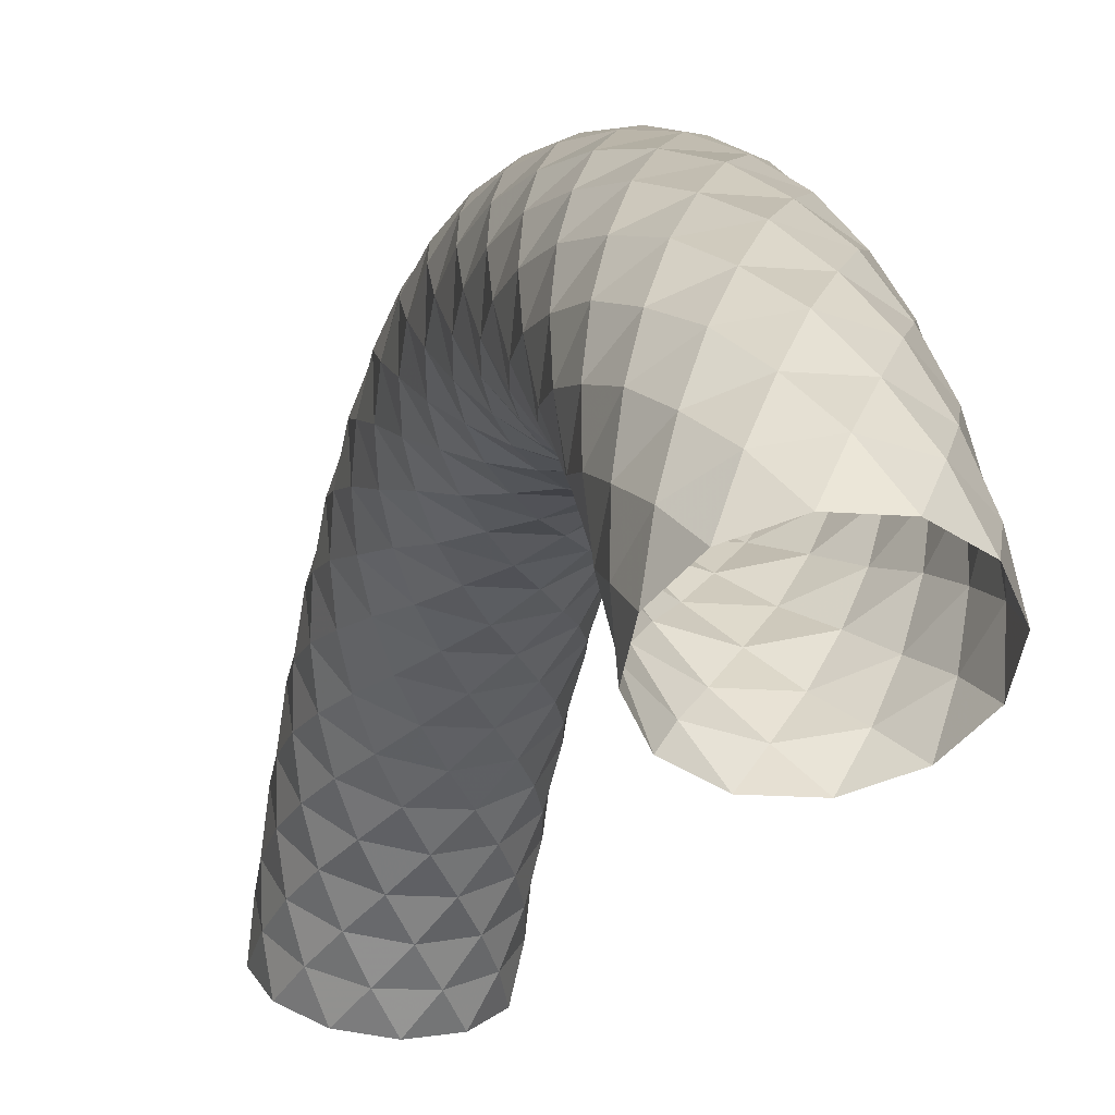
<metadata>
{"format":"obj","ext":"obj","renderer":"f3d","projection":"perspective","resolution":1024,"background":"white","views":[{"elev":-12.6,"azim":168.0,"up":"+Z"}]}
</metadata>
<code>
v -0.5129 4.915 -1.38
v -0.7071 4.311 -1.779
v 0.5477 4.03 -1.964
v 0.7418 4.311 -1.779
v 0.5477 4.915 -1.38
v 0.2115 5.077 -1.273
v -0.1767 5.077 -1.273
v 0.6669 4.575 -1.155
v 0.7674 4.277 -1.384
v -0.6321 4.575 -1.155
v -0.7071 4.635 -1.565
v -0.5129 4.03 -1.964
v -0.1767 3.868 -2.071
v 0.2115 3.868 -2.071
v 0.7418 4.635 -1.565
v 0.7418 4.194 -0.9915
v 0.2115 3.505 -1.6
v -0.1767 3.505 -1.6
v -0.5129 3.651 -1.471
v -0.7071 4.194 -0.9915
v -0.6321 4.08 -0.5919
v -0.7326 3.816 -0.8589
v -0.3576 3.36 -1.321
v 0.3924 3.36 -1.321
v 0.7674 3.816 -0.8589
v 0.6669 4.08 -0.5919
v -0.1767 4.591 -0.6404
v 0.2115 4.591 -0.6404
v 0.5477 4.446 -0.7689
v 0.7418 3.903 -1.248
v 0.5477 3.651 -1.471
v -0.7071 3.903 -1.248
v -0.5129 4.446 -0.7689
v -0.3576 4.793 -0.9883
v -0.7326 4.277 -1.384
v -0.6321 3.98 -1.612
v -0.3576 3.762 -1.779
v 0.01738 3.682 -1.84
v 0.3924 3.762 -1.779
v 0.6669 3.98 -1.612
v 0.3924 4.793 -0.9883
v 0.01738 4.872 -0.9272
v 0.01738 3.739 0.1957
v 0.01738 2.835 -1.002
v -0.3576 2.896 -0.9216
v -0.6321 3.061 -0.7024
v -0.7326 3.287 -0.4031
v -0.6321 3.513 -0.1037
v -0.3576 3.678 0.1154
v -0.5129 3.288 0.2316
v -0.7071 2.889 -0.3729
v 0.5477 2.703 -0.6535
v 0.7418 2.889 -0.3729
v 0.5477 3.288 0.2316
v 0.2115 3.395 0.3936
v -0.1767 3.395 0.3936
v -0.3576 3.026 0.5421
v 0.01738 3.076 0.6292
v -0.7071 3.103 -0.04896
v -0.5129 2.703 -0.6535
v -0.1767 2.596 -0.8155
v 0.2115 2.596 -0.8155
v 0.7418 3.103 -0.04896
v 0.7418 3.679 -0.484
v 0.2115 3.078 -1.179
v -0.1767 3.078 -1.179
v -0.5129 3.205 -1.032
v -0.7071 3.679 -0.484
v 0.3924 2.896 -0.9216
v 0.6669 3.061 -0.7024
v 0.7674 3.287 -0.4031
v 0.6669 3.513 -0.1037
v 0.3924 3.678 0.1154
v -0.1767 4.025 -0.08267
v 0.2115 4.025 -0.08267
v 0.5477 3.898 -0.2296
v 0.7418 3.425 -0.7779
v 0.5477 3.205 -1.032
v -0.7071 3.425 -0.7779
v -0.5129 3.898 -0.2296
v -0.3576 4.272 -0.3964
v -0.6321 3.553 -1.126
v 0.01738 3.29 -1.393
v 0.6669 3.553 -1.126
v 0.3924 4.272 -0.3964
v 0.01738 4.343 -0.3249
v 0.01738 2.369 0.9775
v 0.3924 2.33 0.885
v 0.6669 1.93 -0.05811
v 0.01738 1.783 -0.4033
v -0.6321 1.93 -0.05811
v -0.3576 2.33 0.885
v -0.5129 1.928 0.9097
v -0.7071 1.685 0.2274
v 0.5477 1.572 -0.0892
v 0.7418 1.685 0.2274
v 0.5477 1.928 0.9097
v 0.2115 1.993 1.093
v -0.1767 1.993 1.093
v 0.3924 1.601 1.144
v 0.6669 1.524 0.8803
v 0.7674 1.418 0.5204
v 0.6669 1.313 0.1605
v 0.3924 1.236 -0.1029
v -0.7071 1.815 0.5931
v -0.5129 1.572 -0.0892
v -0.1767 1.506 -0.272
v 0.2115 1.506 -0.272
v 0.7418 1.815 0.5931
v 0.7418 1.124 0.7972
v 0.2115 0.9181 -0.09784
v -0.1767 0.9181 -0.09784
v -0.5129 0.9617 0.09131
v -0.7071 1.124 0.7972
v -0.3576 0.6296 0.03667
v 0.01738 0.6128 -0.0624
v 0.6669 0.6755 0.3073
v 0.3924 0.8471 1.317
v -0.3576 0.8471 1.317
v -0.1767 1.244 1.314
v 0.2115 1.244 1.314
v 0.5477 1.2 1.125
v 0.7418 1.037 0.4189
v 0.5477 0.9617 0.09131
v -0.7071 1.037 0.4189
v -0.5129 1.2 1.125
v -0.3576 1.601 1.144
v -0.6321 1.524 0.8803
v -0.7326 1.418 0.5204
v -0.6321 1.313 0.1605
v -0.3576 1.236 -0.1029
v 0.01738 1.208 -0.1994
v 0.01738 1.629 1.24
v 0.3924 3.026 0.5421
v 0.6669 2.516 -0.3464
v 0.3924 2.379 -0.5845
v 0.01738 2.329 -0.6716
v -0.3576 2.379 -0.5845
v -0.6321 2.516 -0.3464
v -0.7326 2.702 -0.02121
v -0.5129 2.627 0.6117
v -0.7071 2.305 -0.03711
v 0.5477 2.155 -0.3382
v 0.7418 2.305 -0.03711
v 0.5477 2.627 0.6117
v 0.2115 2.714 0.7856
v -0.1767 2.714 0.7856
v 0.6669 2.223 0.6323
v 0.7674 2.076 0.2871
v 0.3924 1.822 -0.3108
v -0.3576 1.822 -0.3108
v -0.7326 2.076 0.2871
v -0.6321 2.223 0.6323
v -0.7071 2.478 0.3106
v -0.5129 2.155 -0.3382
v -0.1767 2.069 -0.5121
v 0.2115 2.069 -0.5121
v 0.7418 2.478 0.3106
v -0.6321 2.889 0.304
v 0.7674 2.702 -0.02121
v 0.6669 2.889 0.304
v 0.6669 -1.424 0.9932
v 0.7674 -1.341 0.6276
v 0.7418 -1.737 0.7339
v 0.2115 -1.475 -0.1468
v -0.1767 -1.475 -0.1468
v -0.5129 -1.531 0.03933
v -0.7071 -1.737 0.7339
v -0.6321 -2.136 0.7802
v -0.7326 -2.009 0.4274
v -0.3576 -1.789 -0.1837
v 0.3924 -1.789 -0.1837
v 0.7674 -2.009 0.4274
v 0.6669 -2.136 0.7802
v -0.1767 -1.887 1.242
v 0.2115 -1.887 1.242
v 0.5477 -1.832 1.056
v 0.7418 -1.626 0.3617
v 0.5477 -1.531 0.03933
v -0.7071 -1.626 0.3617
v -0.5129 -1.832 1.056
v -0.3576 -1.486 1.261
v -0.7326 -1.341 0.6276
v -0.6321 -1.258 0.262
v 0.01738 -1.174 -0.1036
v 0.3924 -1.196 -0.005633
v 0.6669 -1.258 0.262
v 0.01738 -1.508 1.359
v -0.3576 -2.362 -0.4293
v 0.7418 -2.413 0.4854
v 0.2115 -2.053 -0.3594
v -0.1767 -2.053 -0.3594
v -0.5129 -2.129 -0.1808
v -0.7071 -2.413 0.4854
v 0.3924 -2.362 -0.4293
v 0.6669 -2.484 -0.1833
v 0.7674 -2.65 0.1529
v 0.6669 -2.817 0.489
v 0.3924 -2.938 0.735
v -0.1767 -2.622 0.9731
v 0.2115 -2.622 0.9731
v 0.5477 -2.546 0.7946
v 0.7418 -2.261 0.1284
v 0.5477 -2.129 -0.1808
v -0.7071 -2.261 0.1284
v -0.5129 -2.546 0.7946
v -0.3576 -2.23 1.038
v -0.6321 -1.882 0.07459
v 0.01738 -1.755 -0.2782
v 0.6669 -1.882 0.07459
v 0.3924 -2.23 1.038
v 0.01738 -2.264 1.133
v 0.01738 0.07931 1.503
v 0.3924 0.07467 1.403
v 0.6669 0.02736 0.3793
v 0.01738 0.01005 0.004661
v -0.6321 0.02736 0.3793
v -0.3576 0.07467 1.403
v -0.5129 -0.3139 1.295
v -0.7071 -0.3004 0.5711
v 0.5477 -0.2941 0.2349
v 0.7418 -0.3004 0.5711
v 0.5477 -0.3139 1.295
v 0.2115 -0.3175 1.489
v -0.1767 -0.3175 1.489
v 0.3924 -0.7114 1.387
v 0.6669 -0.6866 1.113
v 0.7674 -0.6528 0.7399
v 0.6669 -0.619 0.3664
v 0.3924 -0.5943 0.09303
v -0.7071 -0.3076 0.9592
v -0.5129 -0.2941 0.2349
v -0.1767 -0.2905 0.04084
v 0.2115 -0.2905 0.04084
v 0.7418 -0.3076 0.9592
v 0.7418 -1.031 0.898
v 0.2115 -0.8844 -0.008722
v -0.1767 -0.8844 -0.008722
v -0.5129 -0.9155 0.1829
v -0.7071 -1.031 0.898
v -0.6321 -1.424 0.9932
v -0.3576 -1.196 -0.005633
v 0.3924 -1.486 1.261
v -0.1767 -1.116 1.421
v 0.2115 -1.116 1.421
v 0.5477 -1.085 1.23
v 0.7418 -0.9693 0.5148
v 0.5477 -0.9155 0.1829
v -0.7071 -0.9693 0.5148
v -0.5129 -1.085 1.23
v -0.3576 -0.7114 1.387
v -0.6321 -0.6866 1.113
v -0.7326 -0.6528 0.7399
v -0.6321 -0.619 0.3664
v -0.3576 -0.5943 0.09303
v 0.01738 -0.5852 -0.007041
v 0.01738 -0.7204 1.487
v 0.01738 0.8639 1.416
v 0.3924 0.6296 0.03667
v -0.6321 0.6755 0.3073
v -0.7326 0.7383 0.677
v -0.5129 0.4506 1.255
v -0.7071 0.3723 0.5351
v 0.5477 0.336 0.2008
v 0.7418 0.3723 0.5351
v 0.5477 0.4506 1.255
v 0.2115 0.4716 1.448
v -0.1767 0.4716 1.448
v 0.6669 0.06199 1.128
v 0.7674 0.04467 0.7539
v 0.3924 0.01468 0.105
v -0.3576 0.01468 0.105
v -0.7326 0.04467 0.7539
v -0.6321 0.06199 1.128
v -0.7071 0.4143 0.921
v -0.5129 0.336 0.2008
v -0.1767 0.315 0.007851
v 0.2115 0.315 0.007851
v 0.7418 0.4143 0.921
v -0.6321 0.8011 1.047
v 0.7674 0.7383 0.677
v 0.6669 0.8011 1.047
v -0.6321 -2.817 0.489
v -0.7326 -2.65 0.1529
v 0.01738 -3.663 0.4407
v 0.01738 -2.852 -0.8215
v -0.3576 -2.907 -0.7369
v -0.6321 -3.055 -0.5059
v -0.7326 -3.257 -0.1904
v -0.6321 -3.46 0.1252
v -0.3576 -3.608 0.3561
v -0.5129 -3.859 0.04555
v -0.7071 -3.434 -0.5412
v 0.5477 -3.237 -0.8135
v 0.7418 -3.434 -0.5412
v 0.5477 -3.859 0.04555
v 0.2115 -3.973 0.2028
v -0.1767 -3.973 0.2028
v 0.3924 -4.233 -0.09518
v -0.3576 -3.412 -1.102
v -0.6321 -4.06 -0.3079
v -0.7071 -3.662 -0.2268
v -0.5129 -3.237 -0.8135
v -0.1767 -3.123 -0.9707
v 0.2115 -3.123 -0.9707
v 0.7418 -3.662 -0.2268
v 0.7418 -3.057 0.1636
v 0.2115 -2.605 -0.6359
v -0.1767 -2.605 -0.6359
v -0.5129 -2.701 -0.4669
v -0.7071 -3.057 0.1636
v 0.3924 -2.907 -0.7369
v 0.6669 -3.055 -0.5059
v 0.7674 -3.257 -0.1904
v 0.6669 -3.46 0.1252
v 0.3924 -3.608 0.3561
v -0.1767 -3.319 0.6251
v 0.2115 -3.319 0.6251
v 0.5477 -3.223 0.4562
v 0.7418 -2.866 -0.1743
v 0.5477 -2.701 -0.4669
v -0.7071 -2.866 -0.1743
v -0.5129 -3.223 0.4562
v -0.3576 -2.938 0.735
v -0.6321 -2.484 -0.1833
v 0.01738 -2.318 -0.5194
v 0.01738 -2.983 0.8251
v 0.01738 -4.877 -0.5467
v 0.3924 -4.805 -0.6166
v 0.6669 -4.069 -1.329
v 0.01738 -3.799 -1.59
v -0.6321 -4.069 -1.329
v -0.3576 -4.805 -0.6166
v -0.5129 -4.975 -0.982
v -0.7071 -4.425 -1.454
v 0.5477 -4.17 -1.672
v 0.7418 -4.425 -1.454
v 0.5477 -4.975 -0.982
v 0.2115 -5.123 -0.8556
v -0.1767 -5.123 -0.8556
v 0.3924 -5.312 -1.205
v 0.6669 -5.093 -1.37
v 0.7674 -4.794 -1.596
v 0.6669 -4.495 -1.822
v 0.3924 -4.276 -1.988
v -0.7071 -4.72 -1.201
v -0.5129 -4.17 -1.672
v -0.1767 -4.023 -1.799
v 0.2115 -4.023 -1.799
v 0.7418 -4.72 -1.201
v -0.3576 -5.312 -1.205
v -0.6321 -5.093 -1.37
v -0.7326 -4.794 -1.596
v -0.6321 -4.495 -1.822
v -0.3576 -4.276 -1.988
v 0.01738 -4.196 -2.049
v 0.01738 -5.392 -1.144
v 0.01738 -4.297 -0.0173
v 0.6669 -3.586 -0.8892
v 0.3924 -3.412 -1.102
v 0.01738 -3.349 -1.18
v -0.6321 -3.586 -0.8892
v -0.7326 -3.823 -0.5986
v -0.3576 -4.233 -0.09518
v -0.5129 -4.446 -0.4348
v -0.7071 -3.957 -0.9688
v 0.5477 -3.73 -1.217
v 0.7418 -3.957 -0.9688
v 0.5477 -4.446 -0.4348
v 0.2115 -4.578 -0.2917
v -0.1767 -4.578 -0.2917
v 0.6669 -4.607 -0.8076
v 0.7674 -4.338 -1.068
v 0.3924 -3.872 -1.52
v -0.3576 -3.872 -1.52
v -0.7326 -4.338 -1.068
v -0.6321 -4.607 -0.8076
v -0.7071 -4.219 -0.6826
v -0.5129 -3.73 -1.217
v -0.1767 -3.599 -1.36
v 0.2115 -3.599 -1.36
v 0.7418 -4.219 -0.6826
v 0.7674 -3.823 -0.5986
v 0.6669 -4.06 -0.3079
f 13 38 37
f 13 37 12
f 12 37 36
f 12 36 2
f 2 36 35
f 2 35 11
f 11 35 10
f 10 1 11
f 1 10 34
f 7 1 34
f 7 34 42
f 7 42 6
f 6 42 41
f 6 41 5
f 5 41 8
f 5 8 15
f 15 8 9
f 15 9 4
f 4 9 40
f 4 40 3
f 3 40 39
f 3 39 14
f 14 39 38
f 14 38 13
f 17 83 18
f 17 24 83
f 31 24 17
f 31 84 24
f 30 84 31
f 30 25 84
f 16 25 30
f 16 26 25
f 29 26 16
f 29 85 26
f 28 85 29
f 28 86 85
f 27 86 28
f 27 81 86
f 27 33 81
f 33 21 81
f 20 21 33
f 20 22 21
f 32 22 20
f 32 82 22
f 19 82 32
f 19 23 82
f 18 23 19
f 18 83 23
f 37 18 19
f 37 19 36
f 36 19 32
f 36 32 35
f 35 32 20
f 35 20 10
f 10 20 33
f 10 33 34
f 34 33 27
f 42 34 27
f 42 27 28
f 42 28 41
f 41 28 29
f 41 29 8
f 8 29 16
f 8 16 9
f 9 16 30
f 9 30 40
f 40 30 31
f 40 31 39
f 39 31 17
f 39 17 38
f 38 17 18
f 38 18 37
f 44 61 45
f 44 62 61
f 69 62 44
f 69 52 62
f 70 52 69
f 70 53 52
f 71 53 70
f 71 63 53
f 72 63 71
f 72 54 63
f 73 54 72
f 73 55 54
f 43 55 73
f 43 56 55
f 43 49 56
f 49 50 56
f 48 50 49
f 48 59 50
f 47 59 48
f 47 51 59
f 46 51 47
f 46 60 51
f 45 60 46
f 45 61 60
f 61 137 138
f 61 138 60
f 60 138 139
f 60 139 51
f 51 139 140
f 51 140 59
f 59 140 159
f 59 159 50
f 50 159 57
f 56 50 57
f 56 57 58
f 56 58 55
f 55 58 134
f 55 134 54
f 54 134 161
f 54 161 63
f 63 161 160
f 63 160 53
f 53 160 135
f 53 135 52
f 52 135 136
f 52 136 62
f 62 136 137
f 62 137 61
f 65 44 66
f 65 69 44
f 78 69 65
f 78 70 69
f 77 70 78
f 77 71 70
f 64 71 77
f 64 72 71
f 76 72 64
f 76 73 72
f 75 73 76
f 75 43 73
f 74 43 75
f 74 49 43
f 74 80 49
f 80 48 49
f 68 48 80
f 68 47 48
f 79 47 68
f 79 46 47
f 67 46 79
f 67 45 46
f 66 45 67
f 66 44 45
f 23 66 67
f 23 67 82
f 82 67 79
f 82 79 22
f 22 79 68
f 22 68 21
f 21 68 80
f 21 80 81
f 81 80 74
f 86 81 74
f 86 74 75
f 86 75 85
f 85 75 76
f 85 76 26
f 26 76 64
f 26 64 25
f 25 64 77
f 25 77 84
f 84 77 78
f 84 78 24
f 24 78 65
f 24 65 83
f 83 65 66
f 83 66 23
f 90 107 151
f 90 108 107
f 150 108 90
f 150 95 108
f 89 95 150
f 89 96 95
f 149 96 89
f 149 109 96
f 148 109 149
f 148 97 109
f 88 97 148
f 88 98 97
f 87 98 88
f 87 99 98
f 87 92 99
f 92 93 99
f 153 93 92
f 153 105 93
f 152 105 153
f 152 94 105
f 91 94 152
f 91 106 94
f 151 106 91
f 151 107 106
f 107 132 131
f 107 131 106
f 106 131 130
f 106 130 94
f 94 130 129
f 94 129 105
f 105 129 128
f 105 128 93
f 93 128 127
f 99 93 127
f 99 127 133
f 99 133 98
f 98 133 100
f 98 100 97
f 97 100 101
f 97 101 109
f 109 101 102
f 109 102 96
f 96 102 103
f 96 103 95
f 95 103 104
f 95 104 108
f 108 104 132
f 108 132 107
f 111 116 112
f 111 259 116
f 124 259 111
f 124 117 259
f 123 117 124
f 123 281 117
f 110 281 123
f 110 282 281
f 122 282 110
f 122 118 282
f 121 118 122
f 121 258 118
f 120 258 121
f 120 119 258
f 120 126 119
f 126 280 119
f 114 280 126
f 114 261 280
f 125 261 114
f 125 260 261
f 113 260 125
f 113 115 260
f 112 115 113
f 112 116 115
f 131 112 113
f 131 113 130
f 130 113 125
f 130 125 129
f 129 125 114
f 129 114 128
f 128 114 126
f 128 126 127
f 127 126 120
f 133 127 120
f 133 120 121
f 133 121 100
f 100 121 122
f 100 122 101
f 101 122 110
f 101 110 102
f 102 110 123
f 102 123 103
f 103 123 124
f 103 124 104
f 104 124 111
f 104 111 132
f 132 111 112
f 132 112 131
f 137 156 138
f 137 157 156
f 136 157 137
f 136 143 157
f 135 143 136
f 135 144 143
f 160 144 135
f 160 158 144
f 161 158 160
f 161 145 158
f 134 145 161
f 134 146 145
f 58 146 134
f 58 147 146
f 58 57 147
f 57 141 147
f 159 141 57
f 159 154 141
f 140 154 159
f 140 142 154
f 139 142 140
f 139 155 142
f 138 155 139
f 138 156 155
f 156 90 151
f 156 151 155
f 155 151 91
f 155 91 142
f 142 91 152
f 142 152 154
f 154 152 153
f 154 153 141
f 141 153 92
f 147 141 92
f 147 92 87
f 147 87 146
f 146 87 88
f 146 88 145
f 145 88 148
f 145 148 158
f 158 148 149
f 158 149 144
f 144 149 89
f 144 89 143
f 143 89 150
f 143 150 157
f 157 150 90
f 157 90 156
f 165 209 166
f 165 172 209
f 179 172 165
f 179 210 172
f 178 210 179
f 178 173 210
f 164 173 178
f 164 174 173
f 177 174 164
f 177 211 174
f 176 211 177
f 176 212 211
f 175 212 176
f 175 207 212
f 175 181 207
f 181 169 207
f 168 169 181
f 168 170 169
f 180 170 168
f 180 208 170
f 167 208 180
f 167 171 208
f 166 171 167
f 166 209 171
f 242 166 167
f 242 167 184
f 184 167 180
f 184 180 183
f 183 180 168
f 183 168 241
f 241 168 181
f 241 181 182
f 182 181 175
f 188 182 175
f 188 175 176
f 188 176 243
f 243 176 177
f 243 177 162
f 162 177 164
f 162 164 163
f 163 164 178
f 163 178 187
f 187 178 179
f 187 179 186
f 186 179 165
f 186 165 185
f 185 165 166
f 185 166 242
f 191 326 192
f 191 195 326
f 204 195 191
f 204 196 195
f 203 196 204
f 203 197 196
f 190 197 203
f 190 198 197
f 202 198 190
f 202 199 198
f 201 199 202
f 201 327 199
f 200 327 201
f 200 324 327
f 200 206 324
f 206 283 324
f 194 283 206
f 194 284 283
f 205 284 194
f 205 325 284
f 193 325 205
f 193 189 325
f 192 189 193
f 192 326 189
f 171 192 193
f 171 193 208
f 208 193 205
f 208 205 170
f 170 205 194
f 170 194 169
f 169 194 206
f 169 206 207
f 207 206 200
f 212 207 200
f 212 200 201
f 212 201 211
f 211 201 202
f 211 202 174
f 174 202 190
f 174 190 173
f 173 190 203
f 173 203 210
f 210 203 204
f 210 204 172
f 172 204 191
f 172 191 209
f 209 191 192
f 209 192 171
f 216 233 272
f 216 234 233
f 271 234 216
f 271 221 234
f 215 221 271
f 215 222 221
f 270 222 215
f 270 235 222
f 269 235 270
f 269 223 235
f 214 223 269
f 214 224 223
f 213 224 214
f 213 225 224
f 213 218 225
f 218 219 225
f 274 219 218
f 274 231 219
f 273 231 274
f 273 220 231
f 217 220 273
f 217 232 220
f 272 232 217
f 272 233 232
f 233 256 255
f 233 255 232
f 232 255 254
f 232 254 220
f 220 254 253
f 220 253 231
f 231 253 252
f 231 252 219
f 219 252 251
f 225 219 251
f 225 251 257
f 225 257 224
f 224 257 226
f 224 226 223
f 223 226 227
f 223 227 235
f 235 227 228
f 235 228 222
f 222 228 229
f 222 229 221
f 221 229 230
f 221 230 234
f 234 230 256
f 234 256 233
f 237 185 238
f 237 186 185
f 248 186 237
f 248 187 186
f 247 187 248
f 247 163 187
f 236 163 247
f 236 162 163
f 246 162 236
f 246 243 162
f 245 243 246
f 245 188 243
f 244 188 245
f 244 182 188
f 244 250 182
f 250 241 182
f 240 241 250
f 240 183 241
f 249 183 240
f 249 184 183
f 239 184 249
f 239 242 184
f 238 242 239
f 238 185 242
f 255 238 239
f 255 239 254
f 254 239 249
f 254 249 253
f 253 249 240
f 253 240 252
f 252 240 250
f 252 250 251
f 251 250 244
f 257 251 244
f 257 244 245
f 257 245 226
f 226 245 246
f 226 246 227
f 227 246 236
f 227 236 228
f 228 236 247
f 228 247 229
f 229 247 248
f 229 248 230
f 230 248 237
f 230 237 256
f 256 237 238
f 256 238 255
f 116 277 115
f 116 278 277
f 259 278 116
f 259 264 278
f 117 264 259
f 117 265 264
f 281 265 117
f 281 279 265
f 282 279 281
f 282 266 279
f 118 266 282
f 118 267 266
f 258 267 118
f 258 268 267
f 258 119 268
f 119 262 268
f 280 262 119
f 280 275 262
f 261 275 280
f 261 263 275
f 260 263 261
f 260 276 263
f 115 276 260
f 115 277 276
f 277 216 272
f 277 272 276
f 276 272 217
f 276 217 263
f 263 217 273
f 263 273 275
f 275 273 274
f 275 274 262
f 262 274 218
f 268 262 218
f 268 218 213
f 268 213 267
f 267 213 214
f 267 214 266
f 266 214 269
f 266 269 279
f 279 269 270
f 279 270 265
f 265 270 215
f 265 215 264
f 264 215 271
f 264 271 278
f 278 271 216
f 278 216 277
f 286 304 287
f 286 305 304
f 312 305 286
f 312 294 305
f 313 294 312
f 313 295 294
f 314 295 313
f 314 306 295
f 315 306 314
f 315 296 306
f 316 296 315
f 316 297 296
f 285 297 316
f 285 298 297
f 285 291 298
f 291 292 298
f 290 292 291
f 290 302 292
f 289 302 290
f 289 293 302
f 288 293 289
f 288 303 293
f 287 303 288
f 287 304 303
f 304 361 300
f 304 300 303
f 303 300 362
f 303 362 293
f 293 362 363
f 293 363 302
f 302 363 301
f 302 301 292
f 292 301 364
f 298 292 364
f 298 364 358
f 298 358 297
f 297 358 299
f 297 299 296
f 296 299 384
f 296 384 306
f 306 384 383
f 306 383 295
f 295 383 359
f 295 359 294
f 294 359 360
f 294 360 305
f 305 360 361
f 305 361 304
f 308 286 309
f 308 312 286
f 321 312 308
f 321 313 312
f 320 313 321
f 320 314 313
f 307 314 320
f 307 315 314
f 319 315 307
f 319 316 315
f 318 316 319
f 318 285 316
f 317 285 318
f 317 291 285
f 317 323 291
f 323 290 291
f 311 290 323
f 311 289 290
f 322 289 311
f 322 288 289
f 310 288 322
f 310 287 288
f 309 287 310
f 309 286 287
f 189 309 310
f 189 310 325
f 325 310 322
f 325 322 284
f 284 322 311
f 284 311 283
f 283 311 323
f 283 323 324
f 324 323 317
f 327 324 317
f 327 317 318
f 327 318 199
f 199 318 319
f 199 319 198
f 198 319 307
f 198 307 197
f 197 307 320
f 197 320 196
f 196 320 321
f 196 321 195
f 195 321 308
f 195 308 326
f 326 308 309
f 326 309 189
f 331 348 375
f 331 349 348
f 374 349 331
f 374 336 349
f 330 336 374
f 330 337 336
f 373 337 330
f 373 350 337
f 372 350 373
f 372 338 350
f 329 338 372
f 329 339 338
f 328 339 329
f 328 340 339
f 328 333 340
f 333 334 340
f 377 334 333
f 377 346 334
f 376 346 377
f 376 335 346
f 332 335 376
f 332 347 335
f 375 347 332
f 375 348 347
f 348 356 355
f 348 355 347
f 347 355 354
f 347 354 335
f 335 354 353
f 335 353 346
f 346 353 352
f 346 352 334
f 334 352 351
f 340 334 351
f 340 351 357
f 340 357 339
f 339 357 341
f 339 341 338
f 338 341 342
f 338 342 350
f 350 342 343
f 350 343 337
f 337 343 344
f 337 344 336
f 336 344 345
f 336 345 349
f 349 345 356
f 349 356 348
f 361 380 300
f 361 381 380
f 360 381 361
f 360 367 381
f 359 367 360
f 359 368 367
f 383 368 359
f 383 382 368
f 384 382 383
f 384 369 382
f 299 369 384
f 299 370 369
f 358 370 299
f 358 371 370
f 358 364 371
f 364 365 371
f 301 365 364
f 301 378 365
f 363 378 301
f 363 366 378
f 362 366 363
f 362 379 366
f 300 379 362
f 300 380 379
f 380 331 375
f 380 375 379
f 379 375 332
f 379 332 366
f 366 332 376
f 366 376 378
f 378 376 377
f 378 377 365
f 365 377 333
f 371 365 333
f 371 333 328
f 371 328 370
f 370 328 329
f 370 329 369
f 369 329 372
f 369 372 382
f 382 372 373
f 382 373 368
f 368 373 330
f 368 330 367
f 367 330 374
f 367 374 381
f 381 374 331
f 381 331 380

</code>
